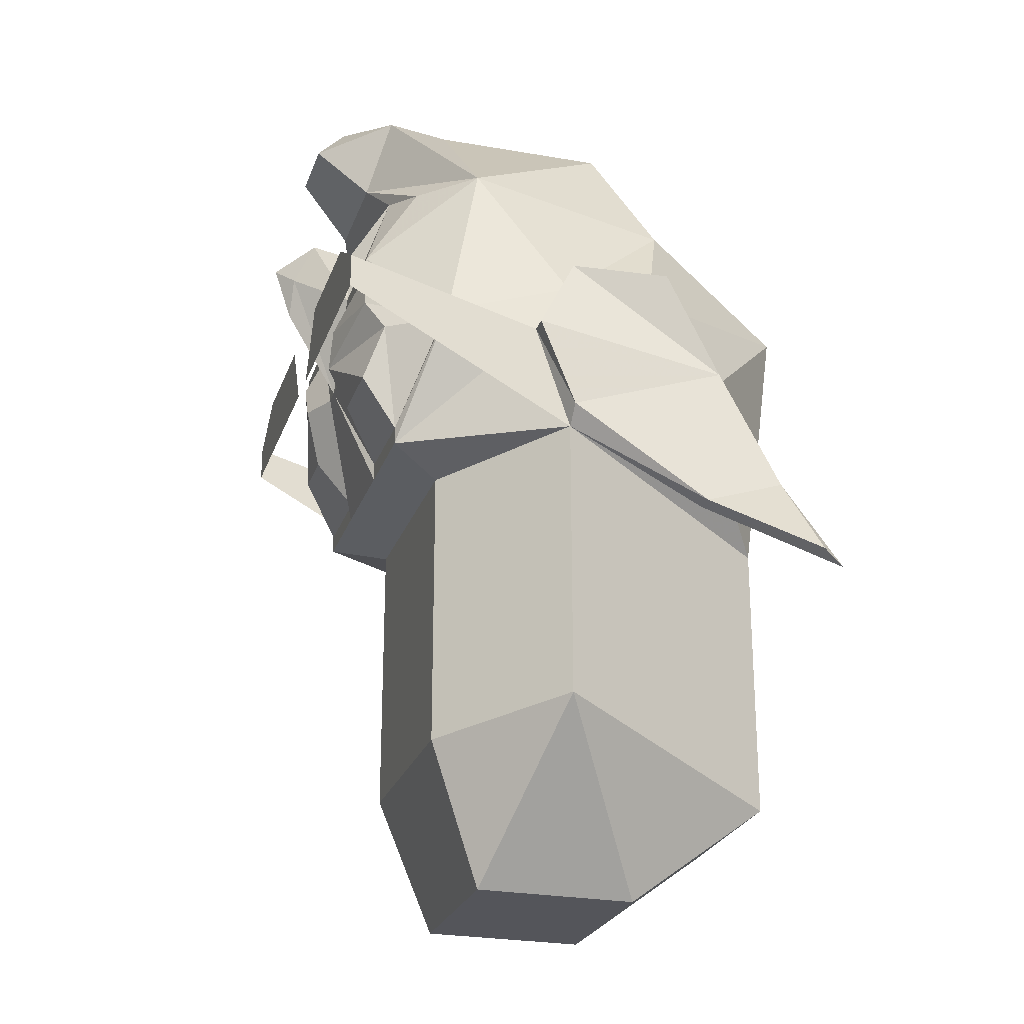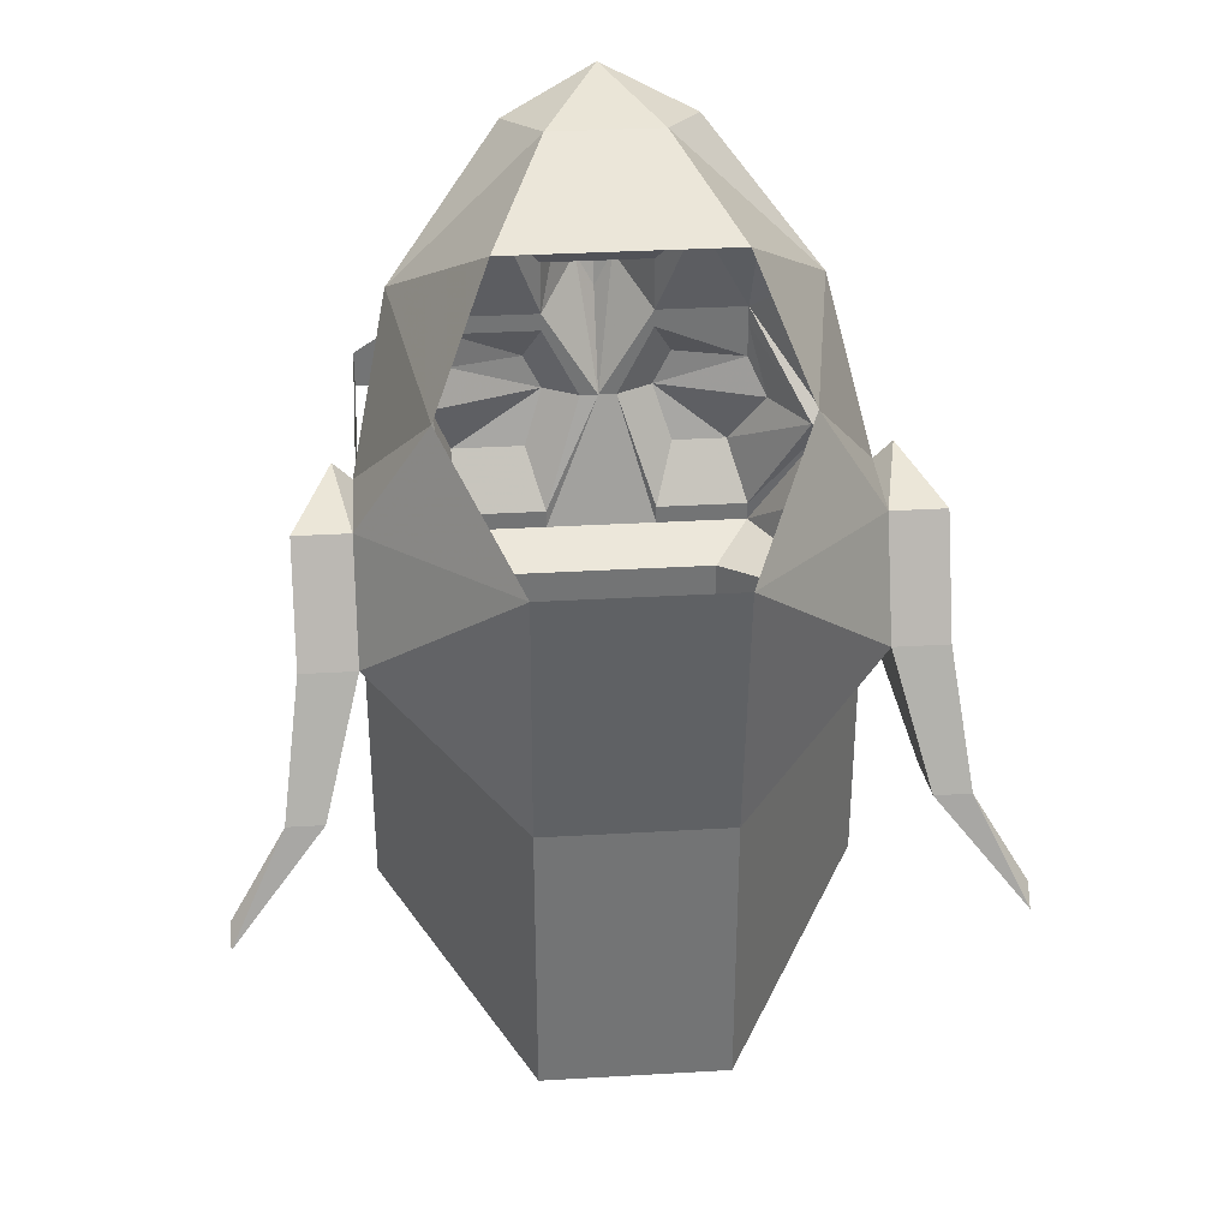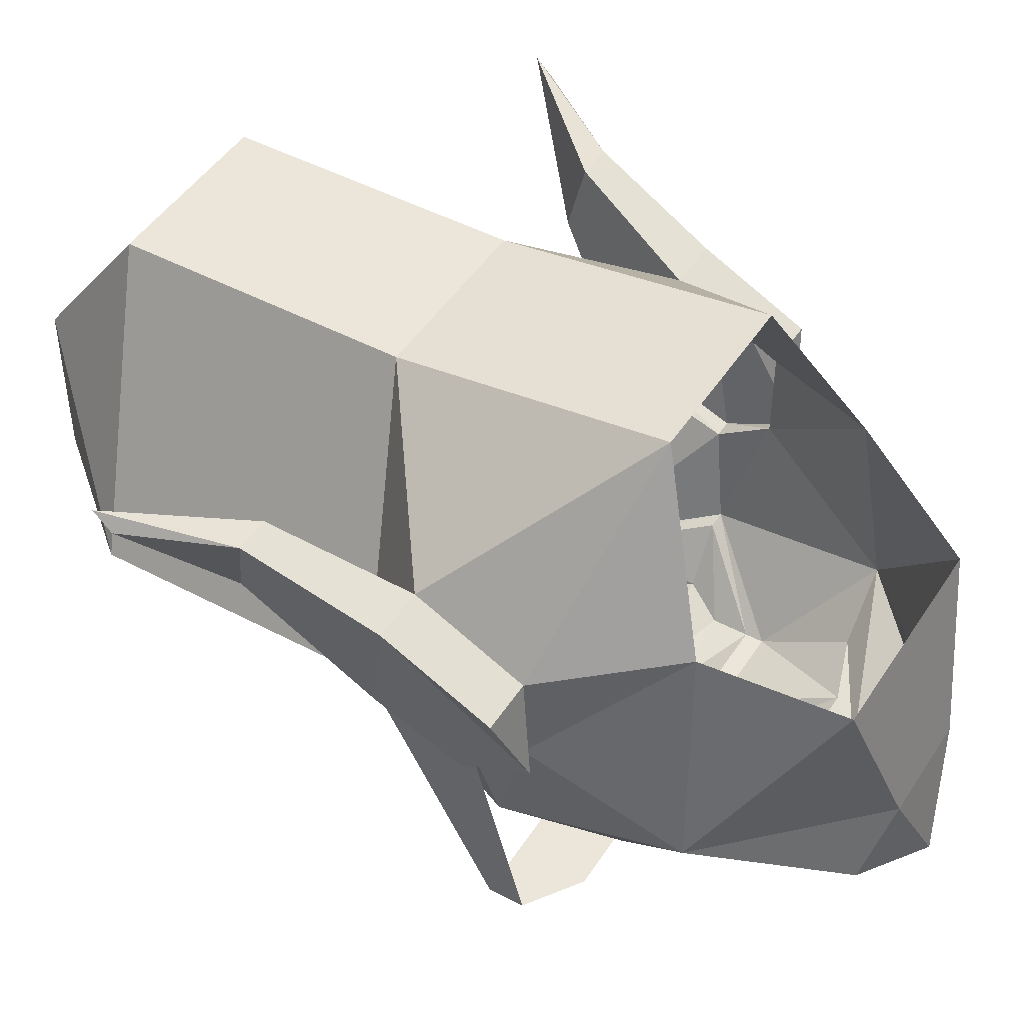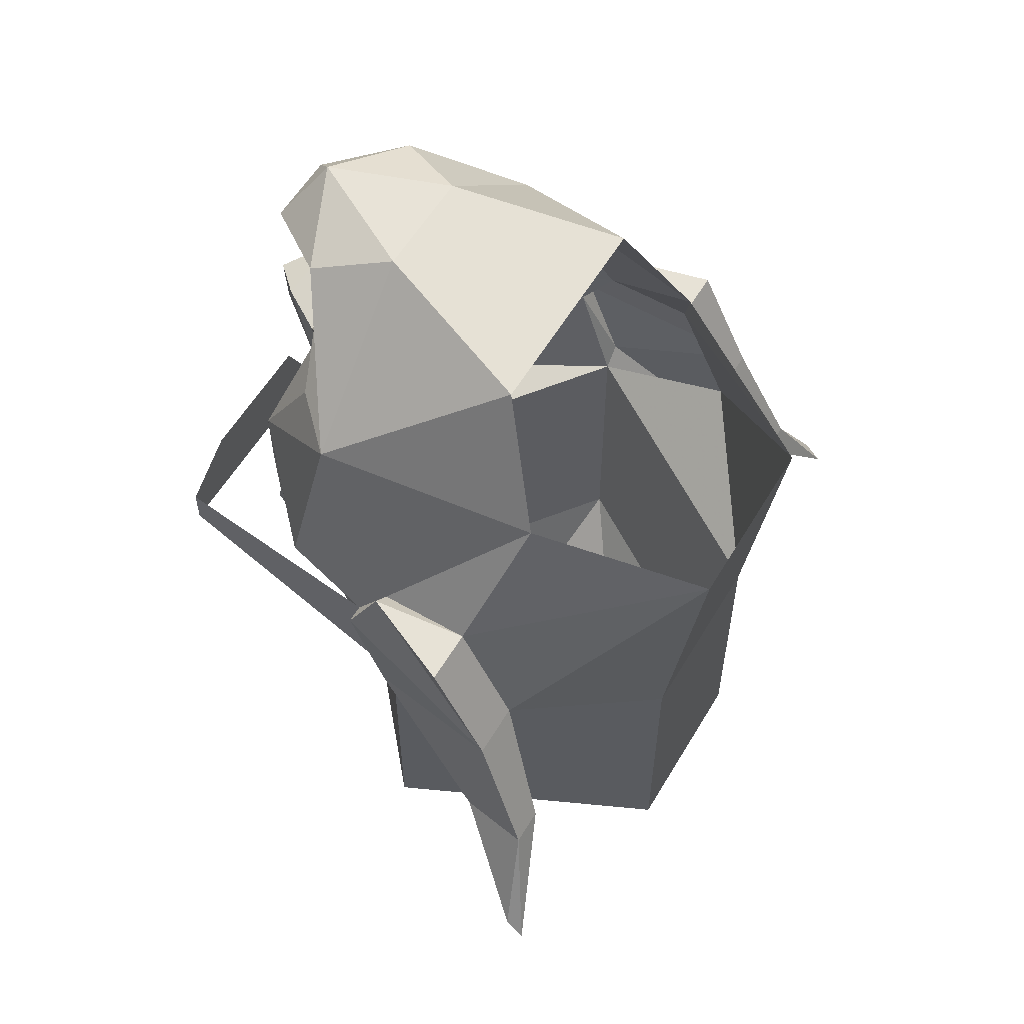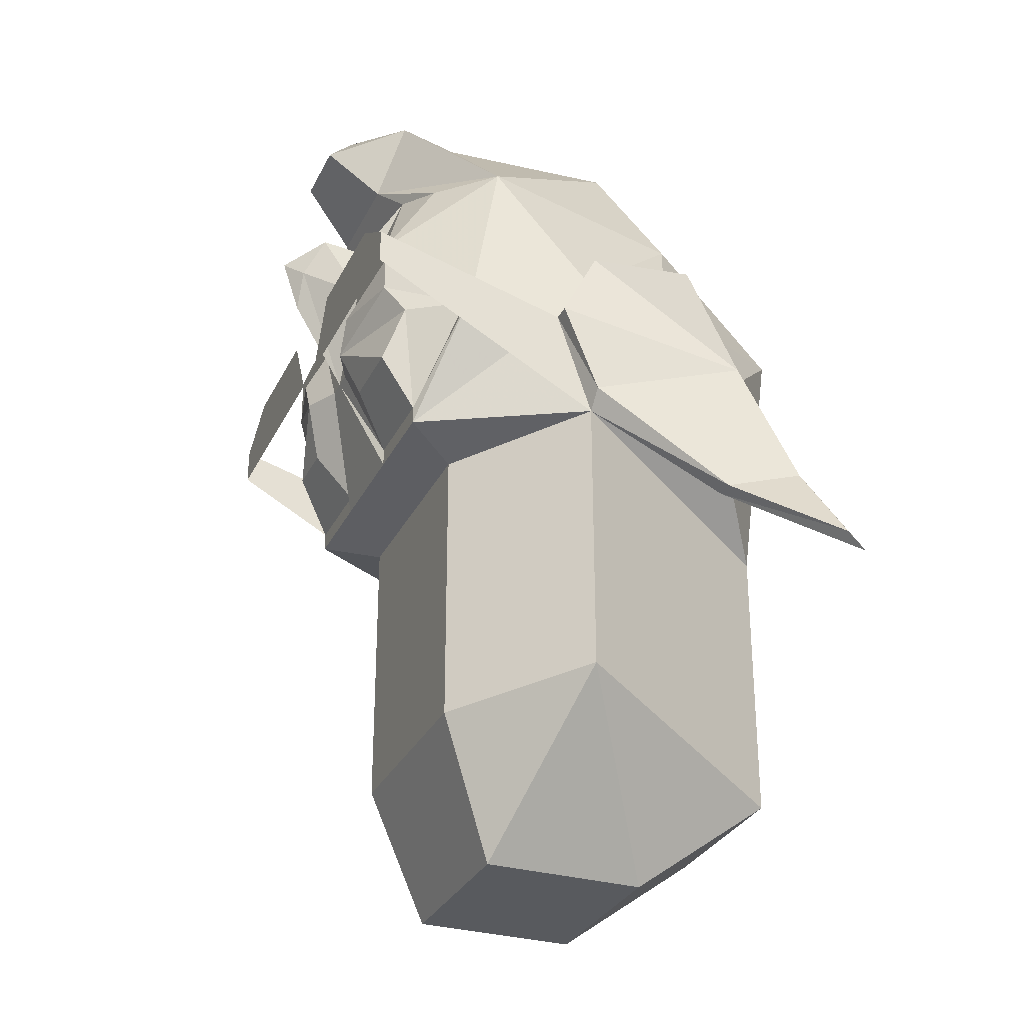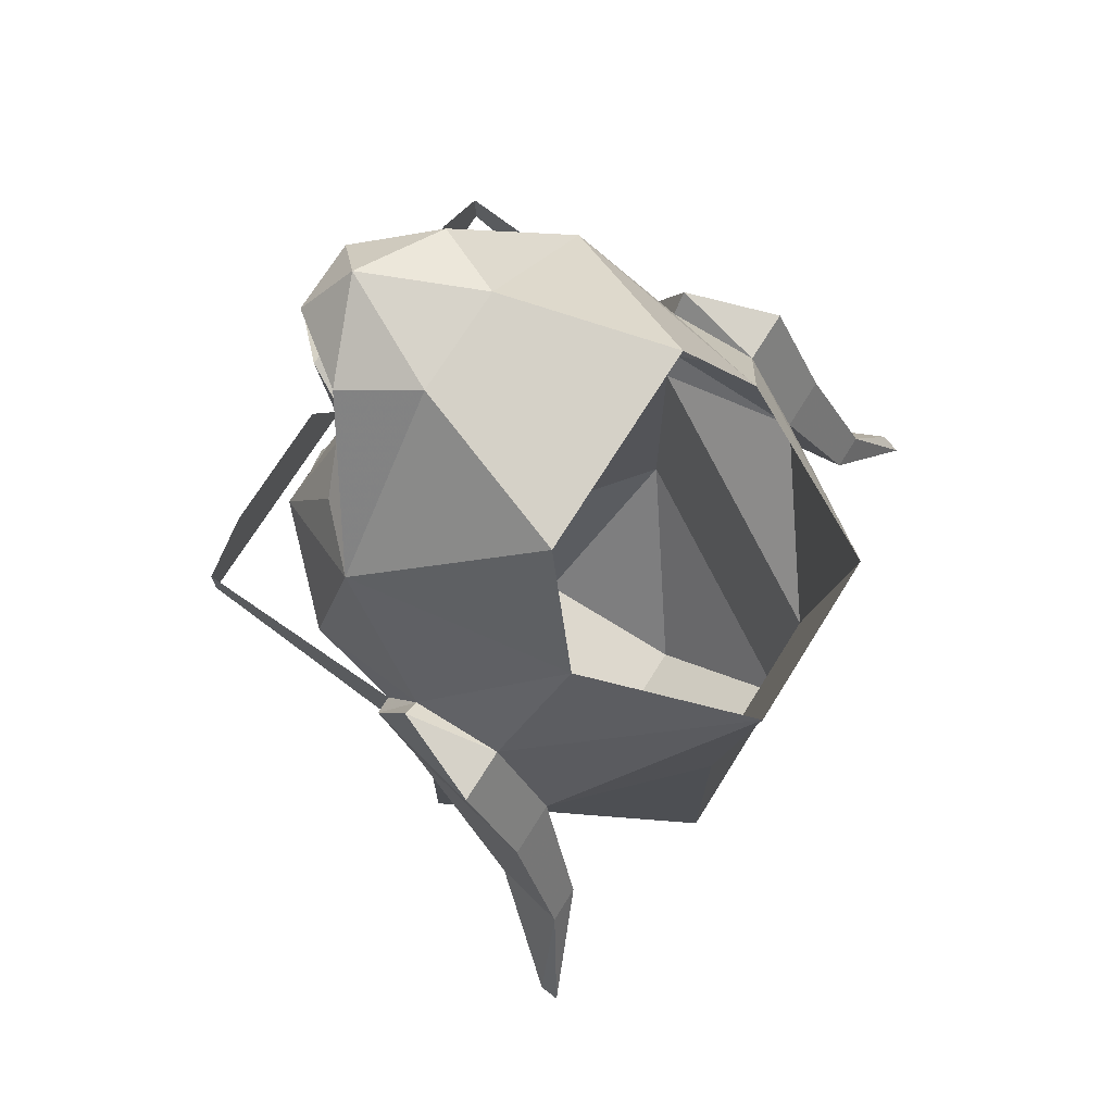
<metadata>
{"format":"obj","ext":"obj","renderer":"f3d","projection":"perspective","resolution":1024,"background":"white","views":[{"elev":-25.0,"azim":-106.9,"up":"+Y"},{"elev":34.3,"azim":-4.5,"up":"+Y"},{"elev":46.7,"azim":121.2,"up":"+Z"},{"elev":57.9,"azim":-59.4,"up":"+Y"},{"elev":-30.5,"azim":-112.5,"up":"+Y"},{"elev":72.1,"azim":-58.0,"up":"+Y"}]}
</metadata>
<code>
v 0.07812 -1.18 -0.3438
v 0.1016 -1.195 -0.3438
v 0.1016 -1.211 -0.3438
v 0.007812 -1.211 -0.3438
v 0.02344 -1.18 -0.3438
v -0.07812 -1.18 -0.3438
v -0.1016 -1.211 -0.3438
v -0.1016 -1.195 -0.3438
v -0.1016 -1.266 -0.2422
v -0.1016 -1.219 -0.2578
v -0.0625 -1.266 -0.3125
v -0.04688 -1.273 -0.2891
v -0.04688 -1.305 -0.2891
v -0.1016 -1.297 -0.2422
v -0.03906 -1.289 -0.1328
v -0.1016 -1.242 -0.1797
v -0.1172 -1.305 -0.1875
v -0.125 -1.305 -0.1875
v -0.1094 -1.258 -0.2422
v -0.1094 -1.219 -0.2578
v -0.1016 -1.195 -0.2422
v -0.09375 -1.211 -0.2969
v -0.0625 -1.258 -0.3125
v -0.02344 -1.266 -0.3125
v 0.04688 -1.273 -0.2891
v 0.04688 -1.305 -0.2891
v 0.04688 -1.352 -0.2891
v -0.04688 -1.352 -0.2891
v -0.1016 -1.344 -0.2422
v -0.03906 -1.32 -0.1328
v 0.03906 -1.289 -0.1328
v 0.03906 -1.172 -0.1172
v -0.03906 -1.172 -0.1172
v -0.1016 -1.195 -0.2031
v -0.125 -1.195 -0.2031
v -0.125 -1.242 -0.1797
v -0.1328 -1.297 -0.1562
v -0.1172 -1.297 -0.1562
v -0.1562 -1.344 -0.1406
v -0.1562 -1.336 -0.1484
v -0.1094 -1.188 -0.2422
v -0.07031 -1.141 -0.1875
v -0.08594 -1.133 -0.2812
v -0.0625 -1.172 -0.3281
v -0.0625 -1.18 -0.3281
v -0.08594 -1.211 -0.2969
v -0.07031 -1.211 -0.3203
v -0.0625 -1.234 -0.3281
v -0.02344 -1.258 -0.3125
v 0 -1.211 -0.3281
v 0.02344 -1.266 -0.3125
v 0.0625 -1.266 -0.3125
v 0.1016 -1.266 -0.2422
v 0.1016 -1.297 -0.2422
v 0.1016 -1.344 -0.2422
v 0.1016 -1.391 -0.2422
v 0.04688 -1.398 -0.2891
v -0.04688 -1.398 -0.2891
v -0.1016 -1.391 -0.2422
v -0.03906 -1.367 -0.1328
v 0.03906 -1.32 -0.1328
v 0.1016 -1.242 -0.1797
v 0.1016 -1.195 -0.2031
v 0.07031 -1.141 -0.1875
v 0.1016 -1.195 -0.2422
v 0.08594 -1.133 -0.2812
v 0.04688 -1.086 -0.2109
v 0.02344 -1.07 -0.2812
v -0.04688 -1.086 -0.2109
v -0.02344 -1.07 -0.2812
v -0.02344 -1.211 -0.3359
v -0.0625 -1.195 -0.3281
v -0.03125 -1.195 -0.3359
v -0.02344 -1.18 -0.3281
v -0.007812 -1.211 -0.3281
v -0.03125 -1.234 -0.3281
v -0.02344 -1.172 -0.3281
v -0.007812 -1.156 -0.3516
v 0 -1.172 -0.3516
v 0.007812 -1.156 -0.3516
v 0.02344 -1.172 -0.3281
v 0.02344 -1.18 -0.3281
v 0.007812 -1.211 -0.3281
v 0.02344 -1.258 -0.3125
v 0.0625 -1.258 -0.3125
v 0.09375 -1.211 -0.2969
v 0.1016 -1.219 -0.2578
v 0.1094 -1.258 -0.2422
v 0.125 -1.305 -0.1875
v 0.1172 -1.305 -0.1875
v 0.1172 -1.297 -0.1562
v 0.1328 -1.297 -0.1562
v 0.125 -1.242 -0.1797
v 0.125 -1.195 -0.2031
v 0.1094 -1.188 -0.2422
v 0.1094 -1.219 -0.2578
v 0.0625 -1.172 -0.3281
v 0.0625 -1.133 -0.3047
v 0.02344 -1.109 -0.3203
v 0.03906 -1.078 -0.3125
v 0 -1.062 -0.3281
v -0.03906 -1.078 -0.3125
v -0.02344 -1.109 -0.3203
v -0.0625 -1.133 -0.3047
v -0.03906 -1.125 -0.3125
v 0.07031 -1.211 -0.3203
v 0.05469 -1.234 -0.3281
v 0.02344 -1.211 -0.3359
v 0.0625 -1.195 -0.3281
v 0.0625 -1.18 -0.3281
v 0.08594 -1.211 -0.2969
v 0.03125 -1.234 -0.3281
v 0.03125 -1.195 -0.3359
v 0.03906 -1.125 -0.3125
v 0.02344 -1.148 -0.3281
v -0.02344 -1.148 -0.3281
v -0.01562 -1.141 -0.3438
v 0 -1.148 -0.3594
v 0.01562 -1.141 -0.3438
v 0.01562 -1.086 -0.3438
v -0.01562 -1.086 -0.3438
v 0.1562 -1.336 -0.1484
v 0.1562 -1.344 -0.1406
v -0.02344 -1.18 -0.3438
v -0.02344 -1.211 -0.3438
v -0.007812 -1.211 -0.3438
v 0.03906 -1.461 -0.2656
v -0.03906 -1.461 -0.2656
v 0.03906 -1.461 -0.1953
v -0.03906 -1.461 -0.1953
v 0.03906 -1.414 -0.1328
v -0.03906 -1.414 -0.1328
v 0.03906 -1.367 -0.1328
f 1 2 3
f 1 3 4
f 1 4 5
f 6 7 8
f 6 124 125
f 6 125 7
f 125 124 126
f 8 7 9
f 8 9 10
f 8 10 7
f 7 10 9
f 87 53 3
f 87 3 2
f 87 2 53
f 53 2 3
f 9 10 11
f 9 11 12
f 9 16 17
f 10 19 20
f 10 21 22
f 10 22 11
f 16 33 34
f 16 34 35
f 16 35 36
f 16 36 37
f 16 37 38
f 16 38 17
f 17 38 39
f 21 34 42
f 21 43 22
f 22 43 44
f 25 52 53
f 32 62 63
f 32 63 64
f 64 63 65
f 50 77 78
f 50 80 81
f 52 86 87
f 52 87 53
f 53 90 62
f 62 90 91
f 62 91 92
f 62 92 93
f 62 93 94
f 62 94 63
f 63 94 95
f 63 95 65
f 65 95 96
f 65 96 87
f 65 87 86
f 65 86 66
f 66 86 97
f 66 97 98
f 66 98 99
f 66 99 100
f 66 100 68
f 70 102 43
f 43 102 103
f 43 103 104
f 43 104 44
f 44 104 105
f 44 105 77
f 114 105 103
f 114 103 99
f 114 99 98
f 114 98 97
f 114 97 81
f 114 115 116
f 114 116 105
f 77 116 117
f 77 117 78
f 78 117 118
f 80 118 119
f 80 119 115
f 80 115 81
f 102 121 103
f 103 121 99
f 99 121 120
f 99 120 100
f 41 35 34
f 34 33 42
f 118 117 119
f 37 40 39
f 37 39 38
f 90 123 91
f 91 123 92
f 92 123 122
f 88 87 96
f 103 105 104
f 9 12 13
f 9 13 14
f 9 14 15
f 12 25 26
f 12 26 13
f 14 30 15
f 15 30 31
f 25 53 54
f 25 54 26
f 30 61 31
f 31 61 53
f 61 54 53
f 9 15 16
f 9 17 18
f 9 18 19
f 9 19 10
f 12 24 25
f 15 31 32
f 15 32 33
f 15 33 16
f 17 39 40
f 17 40 18
f 22 44 45
f 22 45 46
f 24 50 51
f 24 51 25
f 31 53 62
f 31 62 32
f 50 75 77
f 50 78 79
f 50 79 80
f 50 81 82
f 50 82 83
f 53 87 88
f 53 88 89
f 53 89 90
f 44 77 74
f 44 74 45
f 110 82 81
f 110 81 97
f 110 97 111
f 111 97 86
f 75 74 77
f 78 118 79
f 79 118 80
f 90 89 122
f 90 122 123
f 10 20 21
f 11 22 23
f 11 23 24
f 11 24 12
f 18 40 37
f 18 37 19
f 19 37 36
f 19 36 20
f 20 36 41
f 20 41 21
f 21 41 34
f 21 42 43
f 22 46 23
f 23 49 24
f 24 49 50
f 25 51 52
f 64 65 66
f 64 66 67
f 67 66 68
f 67 68 69
f 69 68 70
f 69 70 43
f 69 43 42
f 49 75 50
f 50 83 51
f 51 83 84
f 51 84 52
f 52 84 85
f 52 85 86
f 68 100 101
f 68 101 70
f 70 101 102
f 111 86 85
f 114 81 115
f 105 116 77
f 101 100 120
f 101 120 121
f 101 121 102
f 35 41 36
f 119 117 115
f 115 117 116
f 92 122 89
f 92 89 88
f 92 88 93
f 93 88 96
f 93 96 95
f 93 95 94
f 13 26 27
f 13 27 28
f 13 28 14
f 14 28 29
f 14 29 30
f 26 54 55
f 26 55 27
f 29 60 30
f 30 60 61
f 60 133 61
f 61 133 54
f 133 55 54
f 23 46 47
f 23 47 48
f 23 48 49
f 71 73 74
f 71 74 75
f 71 75 76
f 48 76 49
f 49 76 75
f 45 74 73
f 45 73 72
f 45 72 46
f 46 72 47
f 106 109 110
f 106 110 111
f 106 111 107
f 107 111 85
f 107 85 112
f 108 112 84
f 108 84 83
f 108 83 82
f 108 82 113
f 109 113 82
f 109 82 110
f 112 85 84
f 27 55 56
f 27 56 57
f 27 57 28
f 28 57 58
f 28 58 29
f 29 58 59
f 29 59 60
f 131 56 55
f 131 55 133
f 131 133 132
f 132 133 60
f 132 60 59
f 71 48 47
f 71 47 72
f 71 72 73
f 71 76 48
f 106 107 108
f 106 108 109
f 107 112 108
f 108 113 109
f 127 128 58
f 127 58 57
f 127 57 56
f 127 56 129
f 127 129 128
f 128 129 130
f 128 130 59
f 128 59 58
f 131 132 130
f 131 130 129
f 131 129 56
f 132 59 130

</code>
